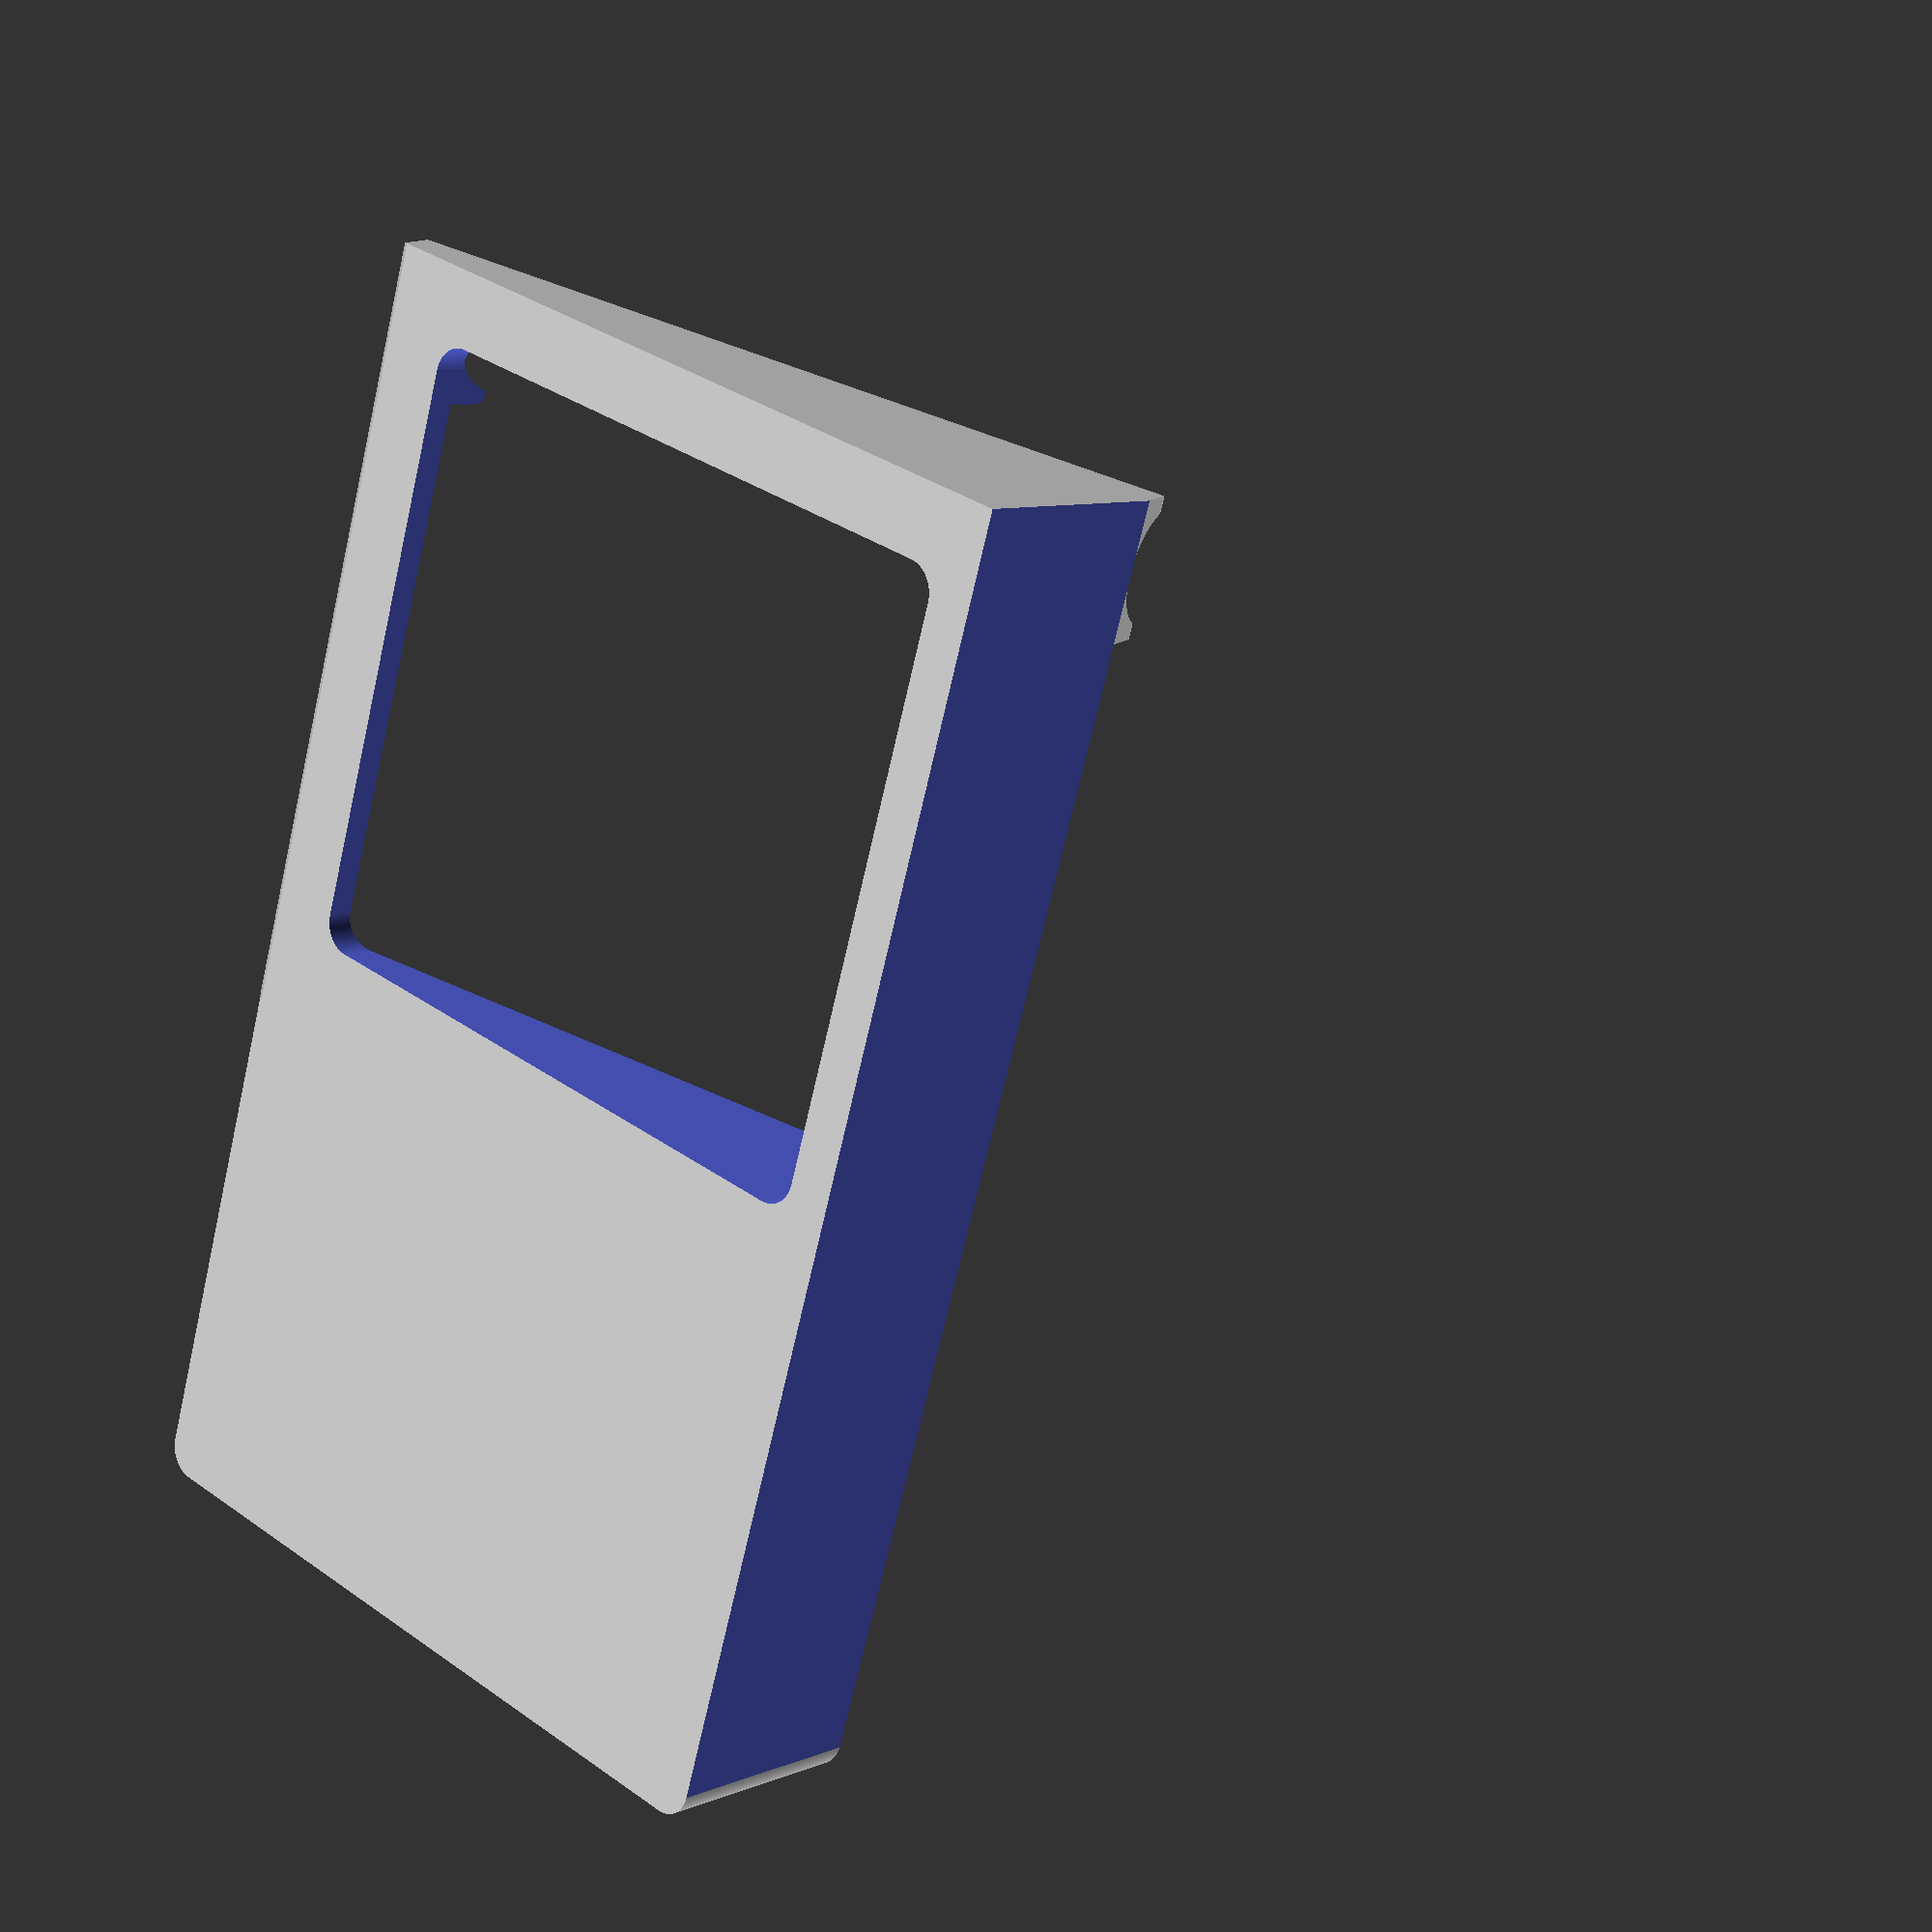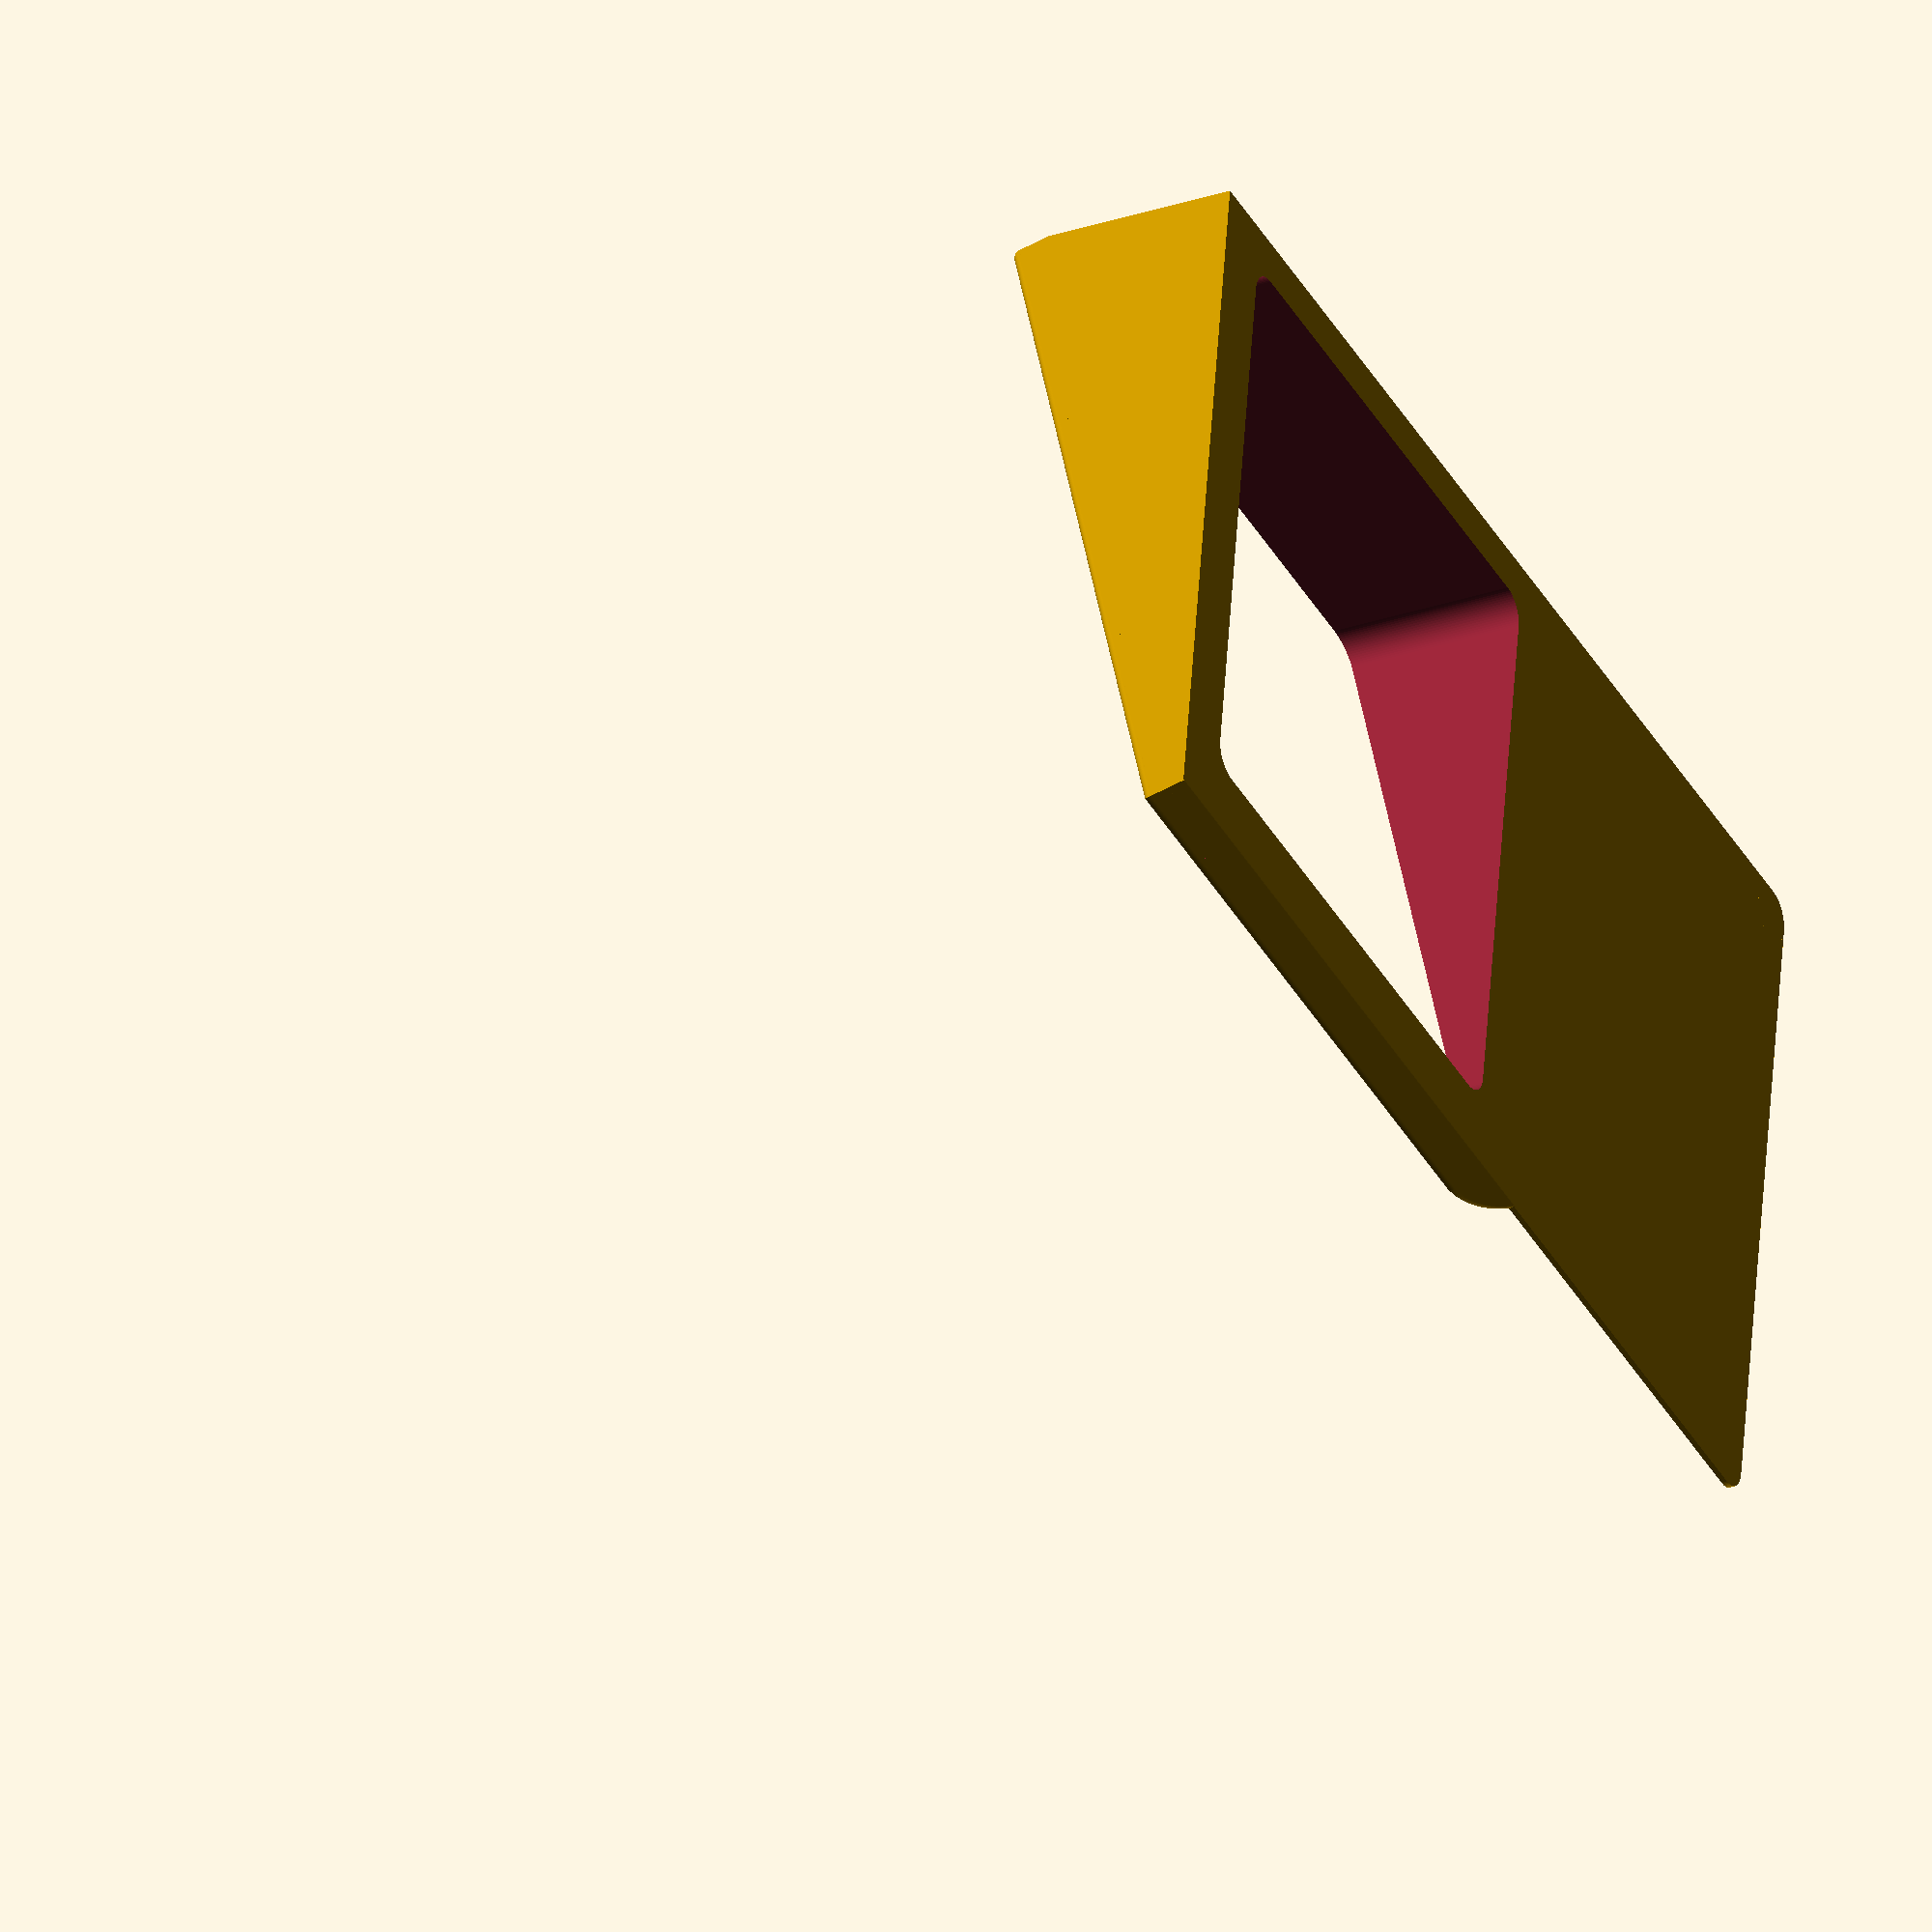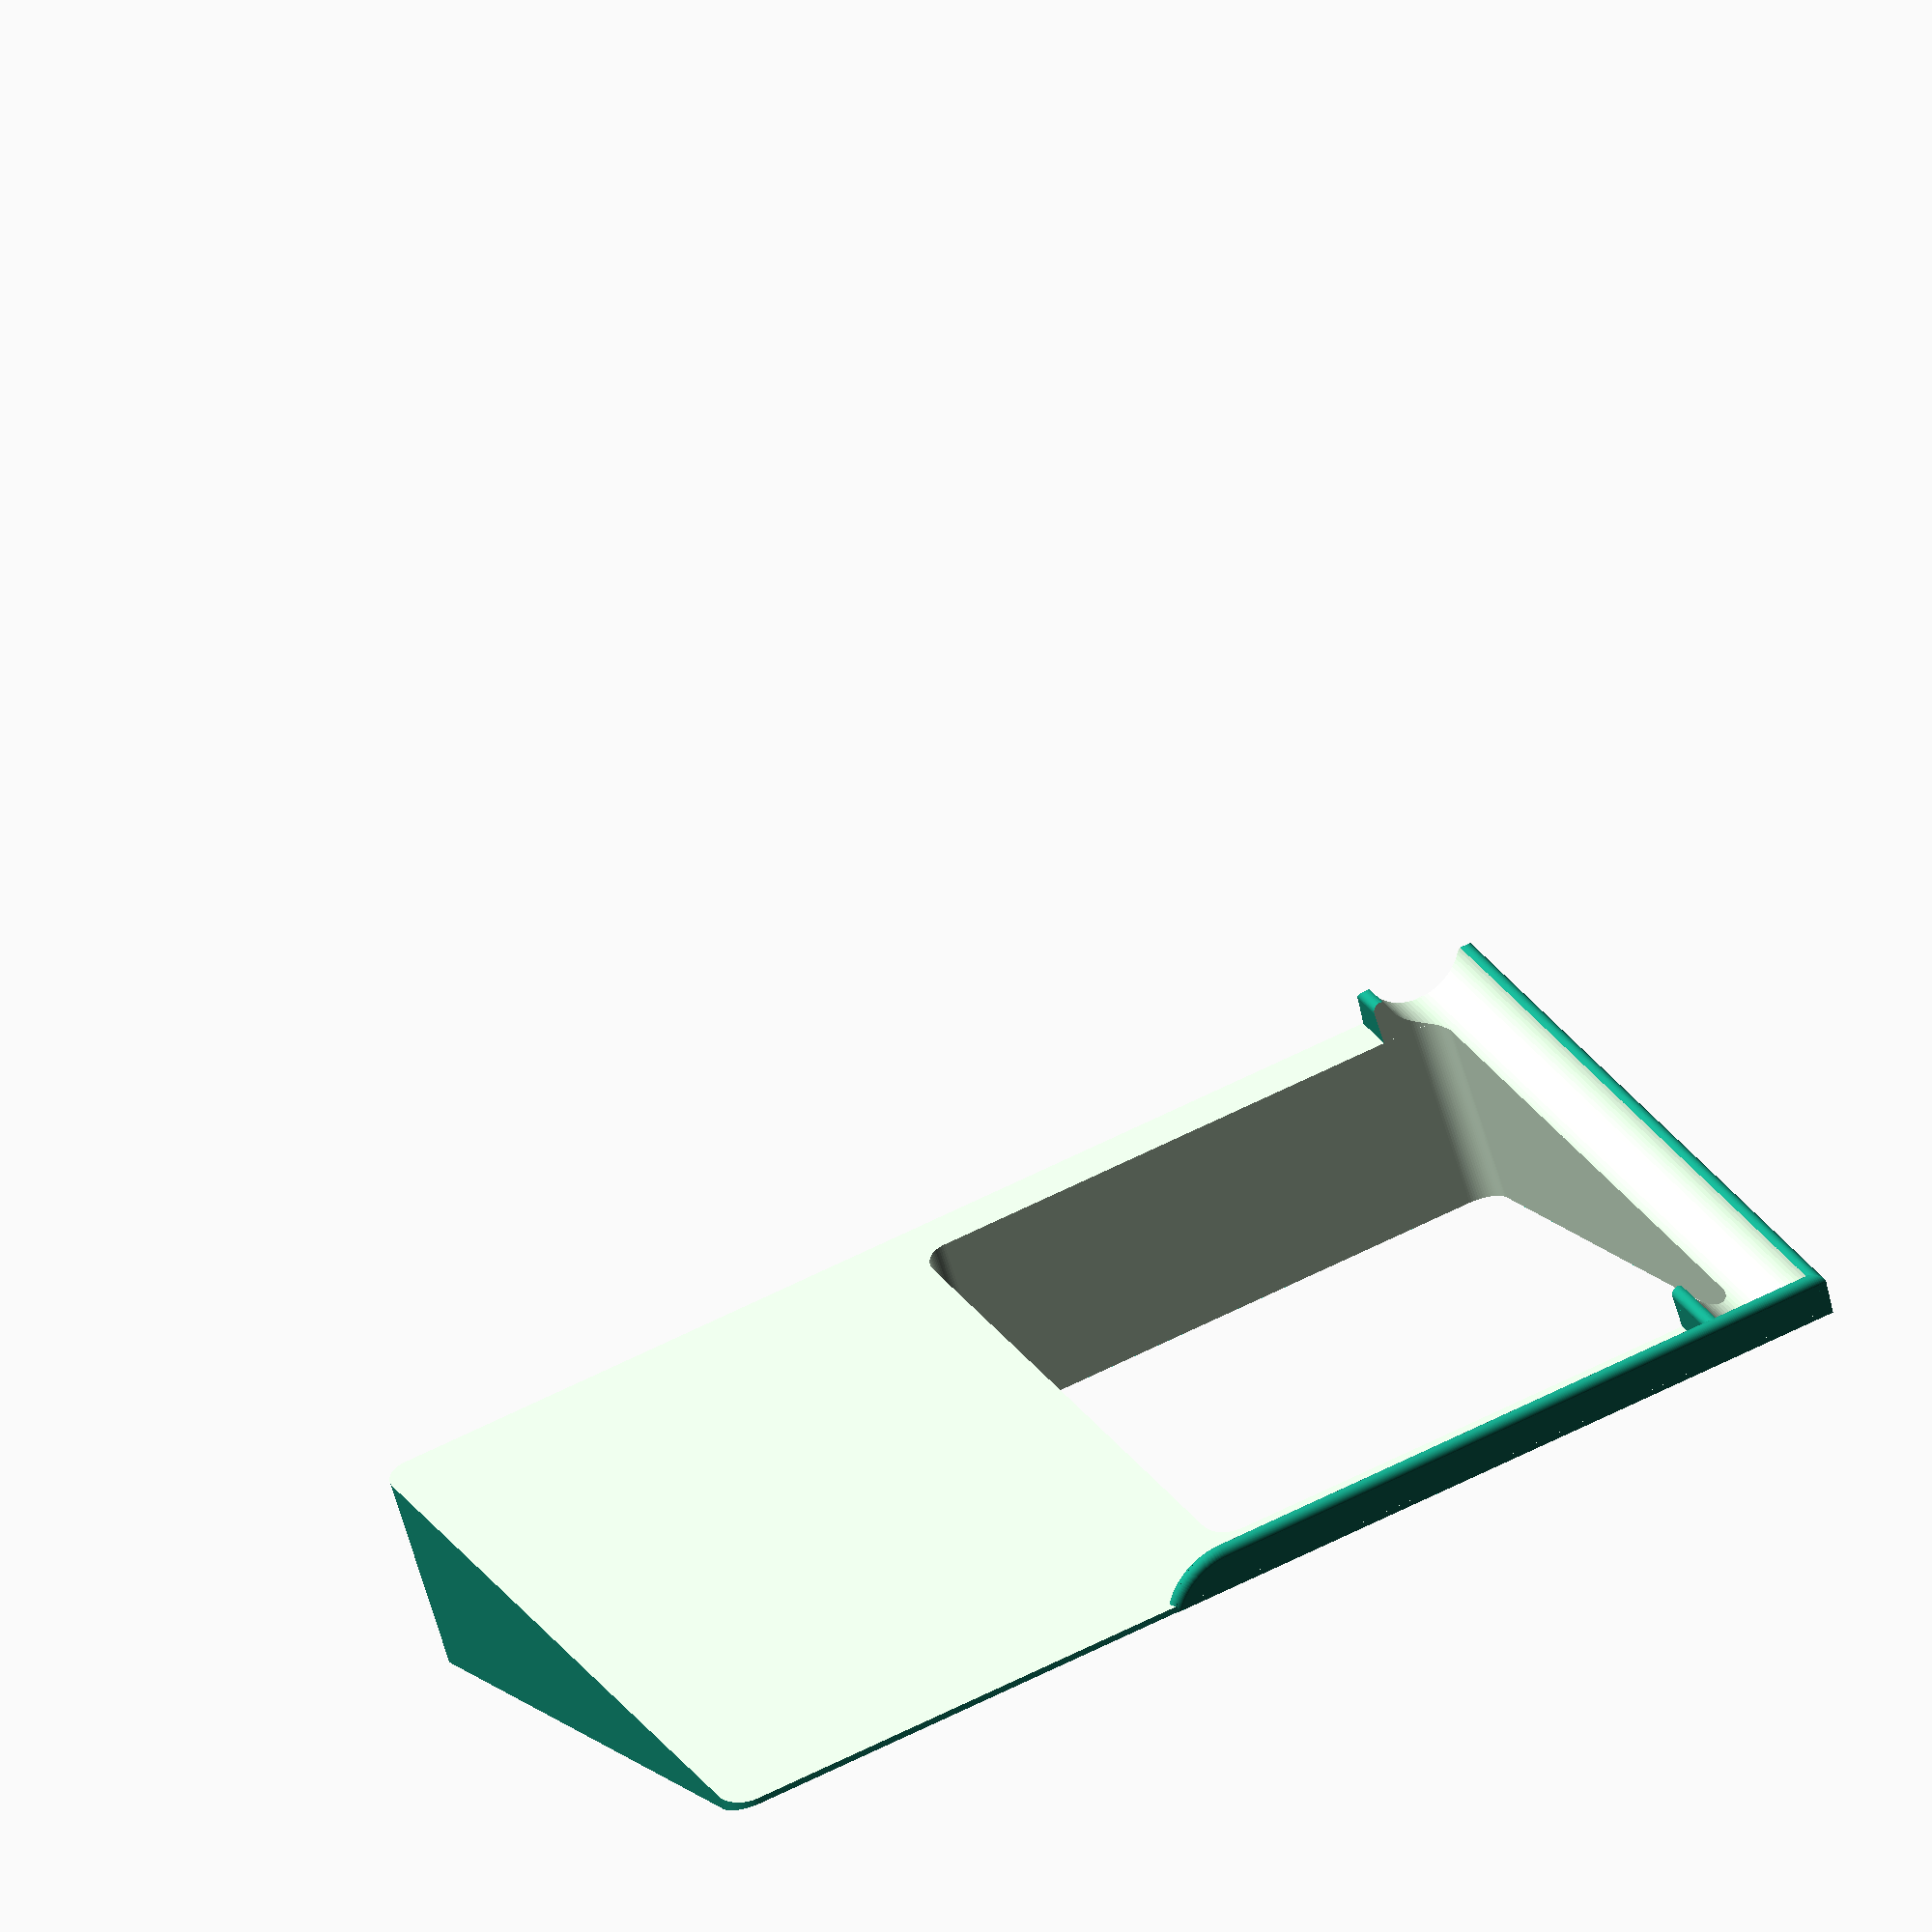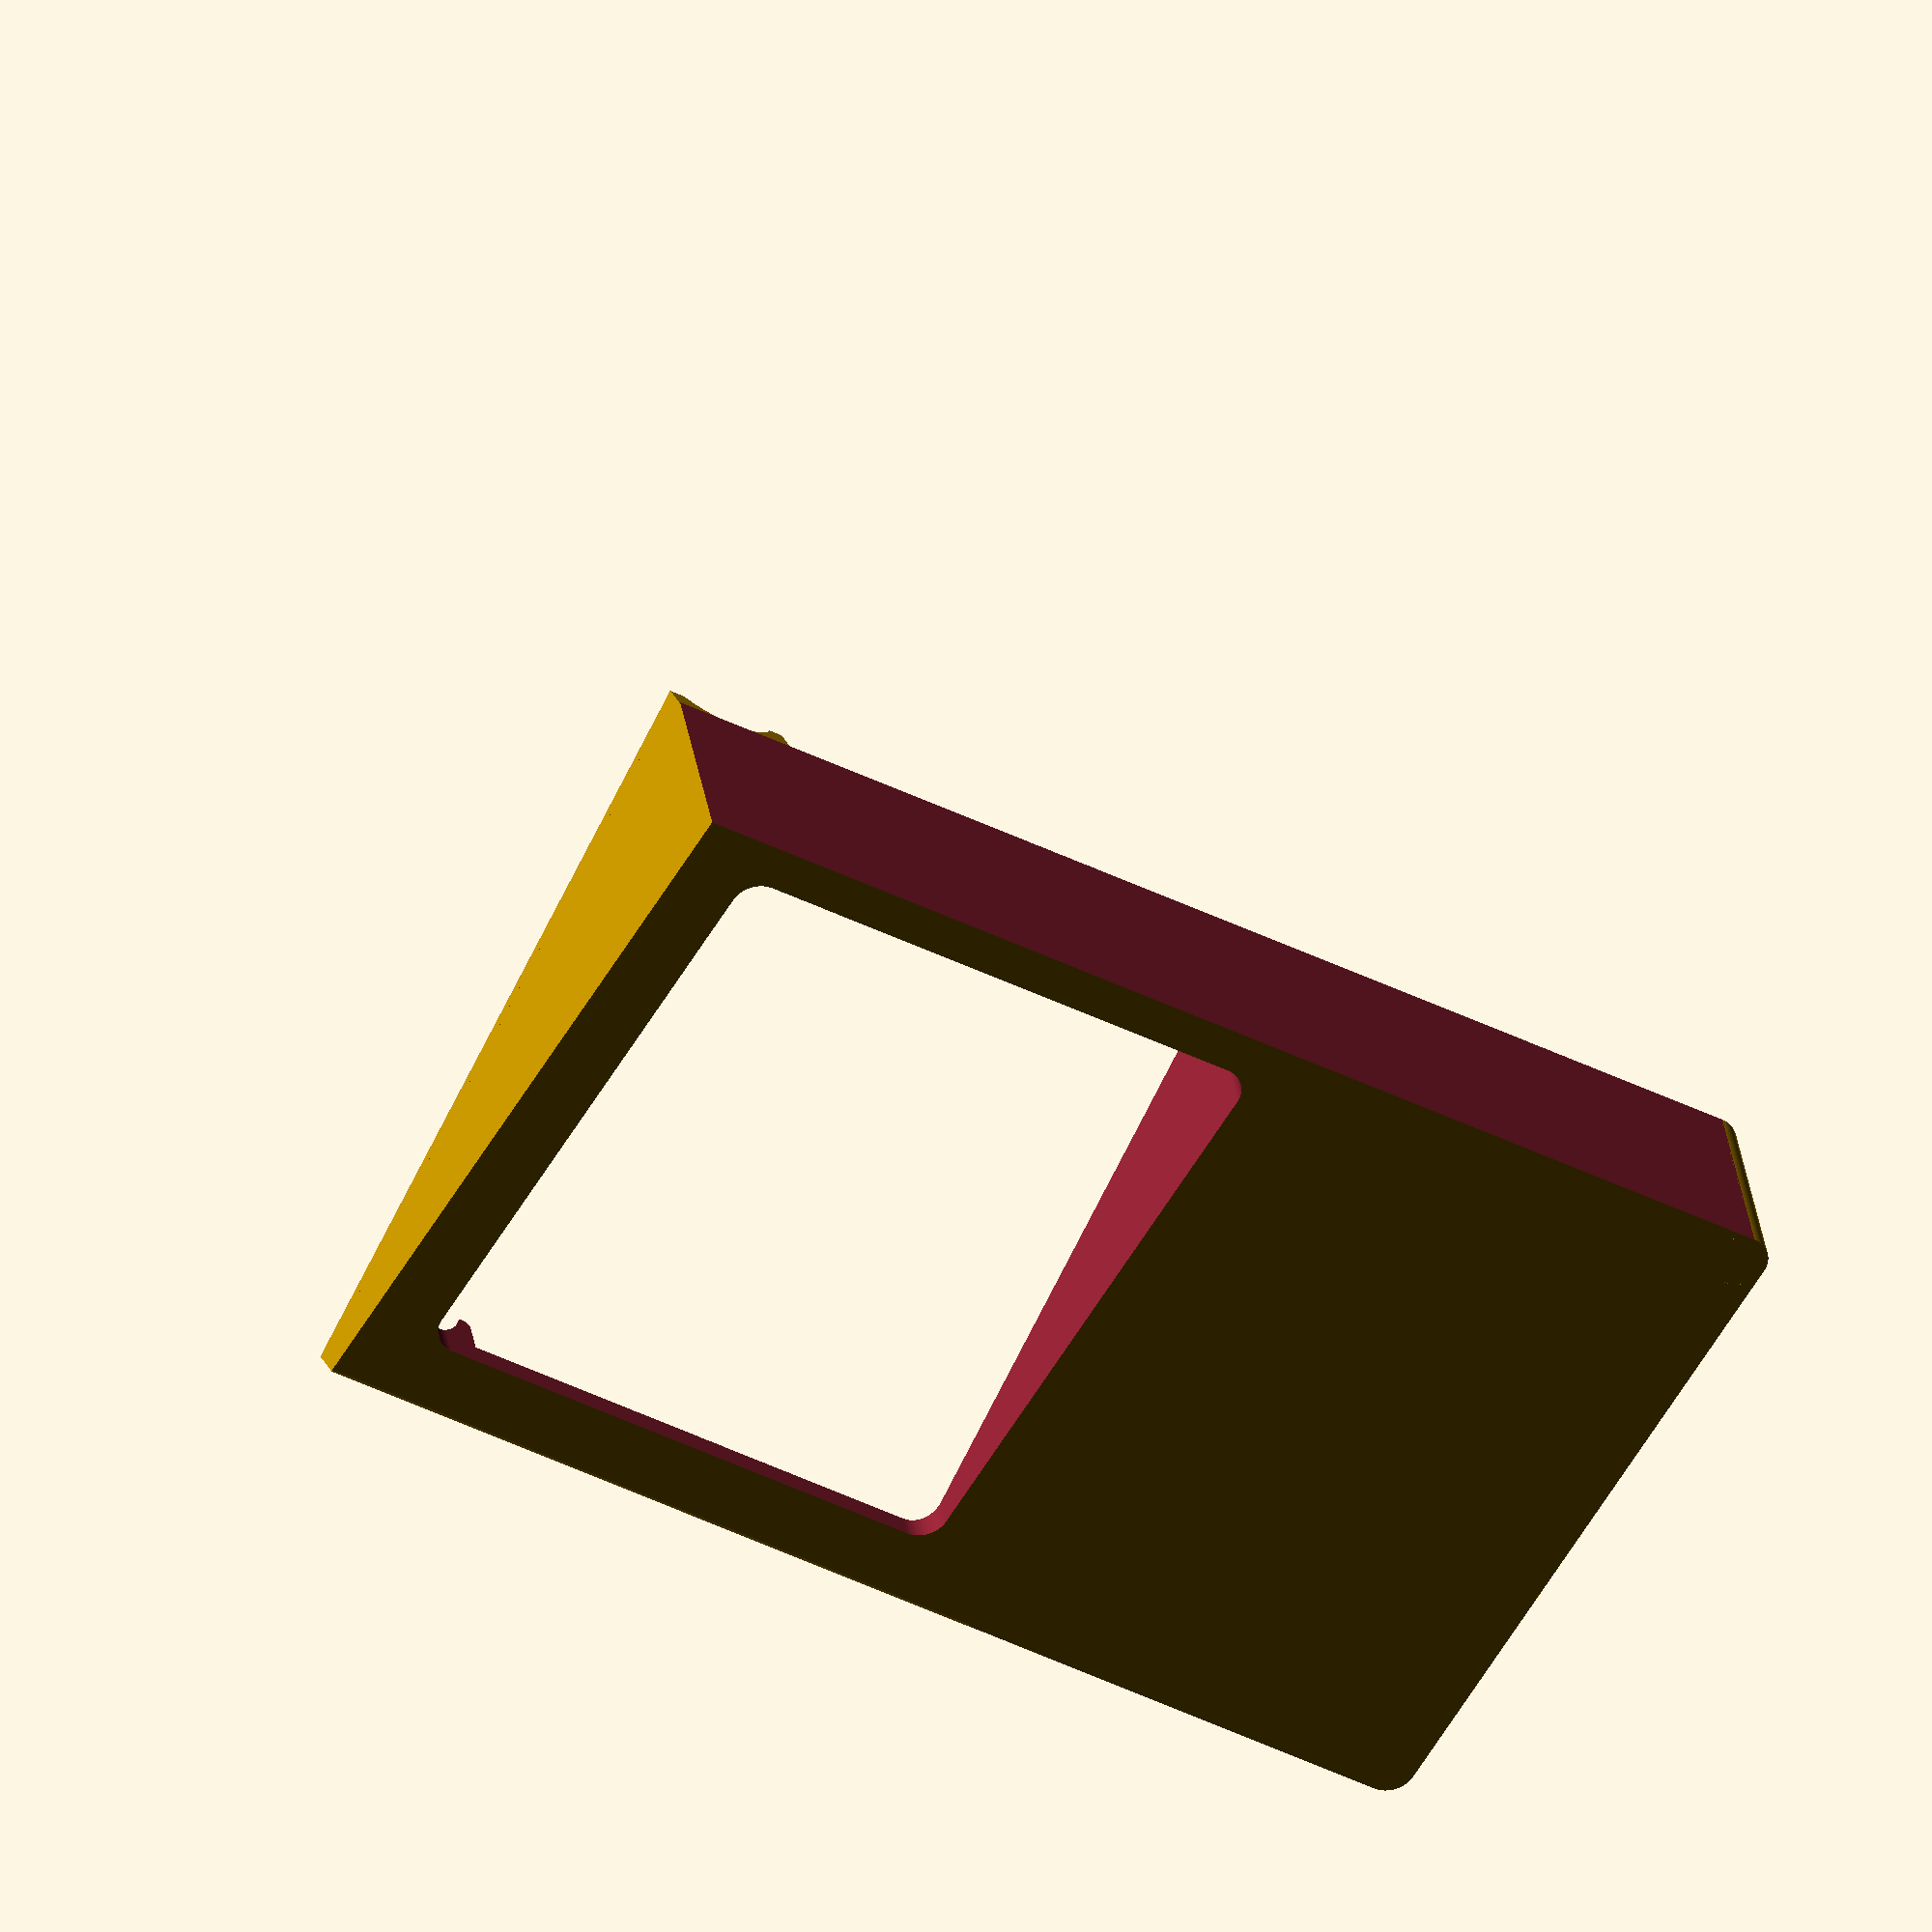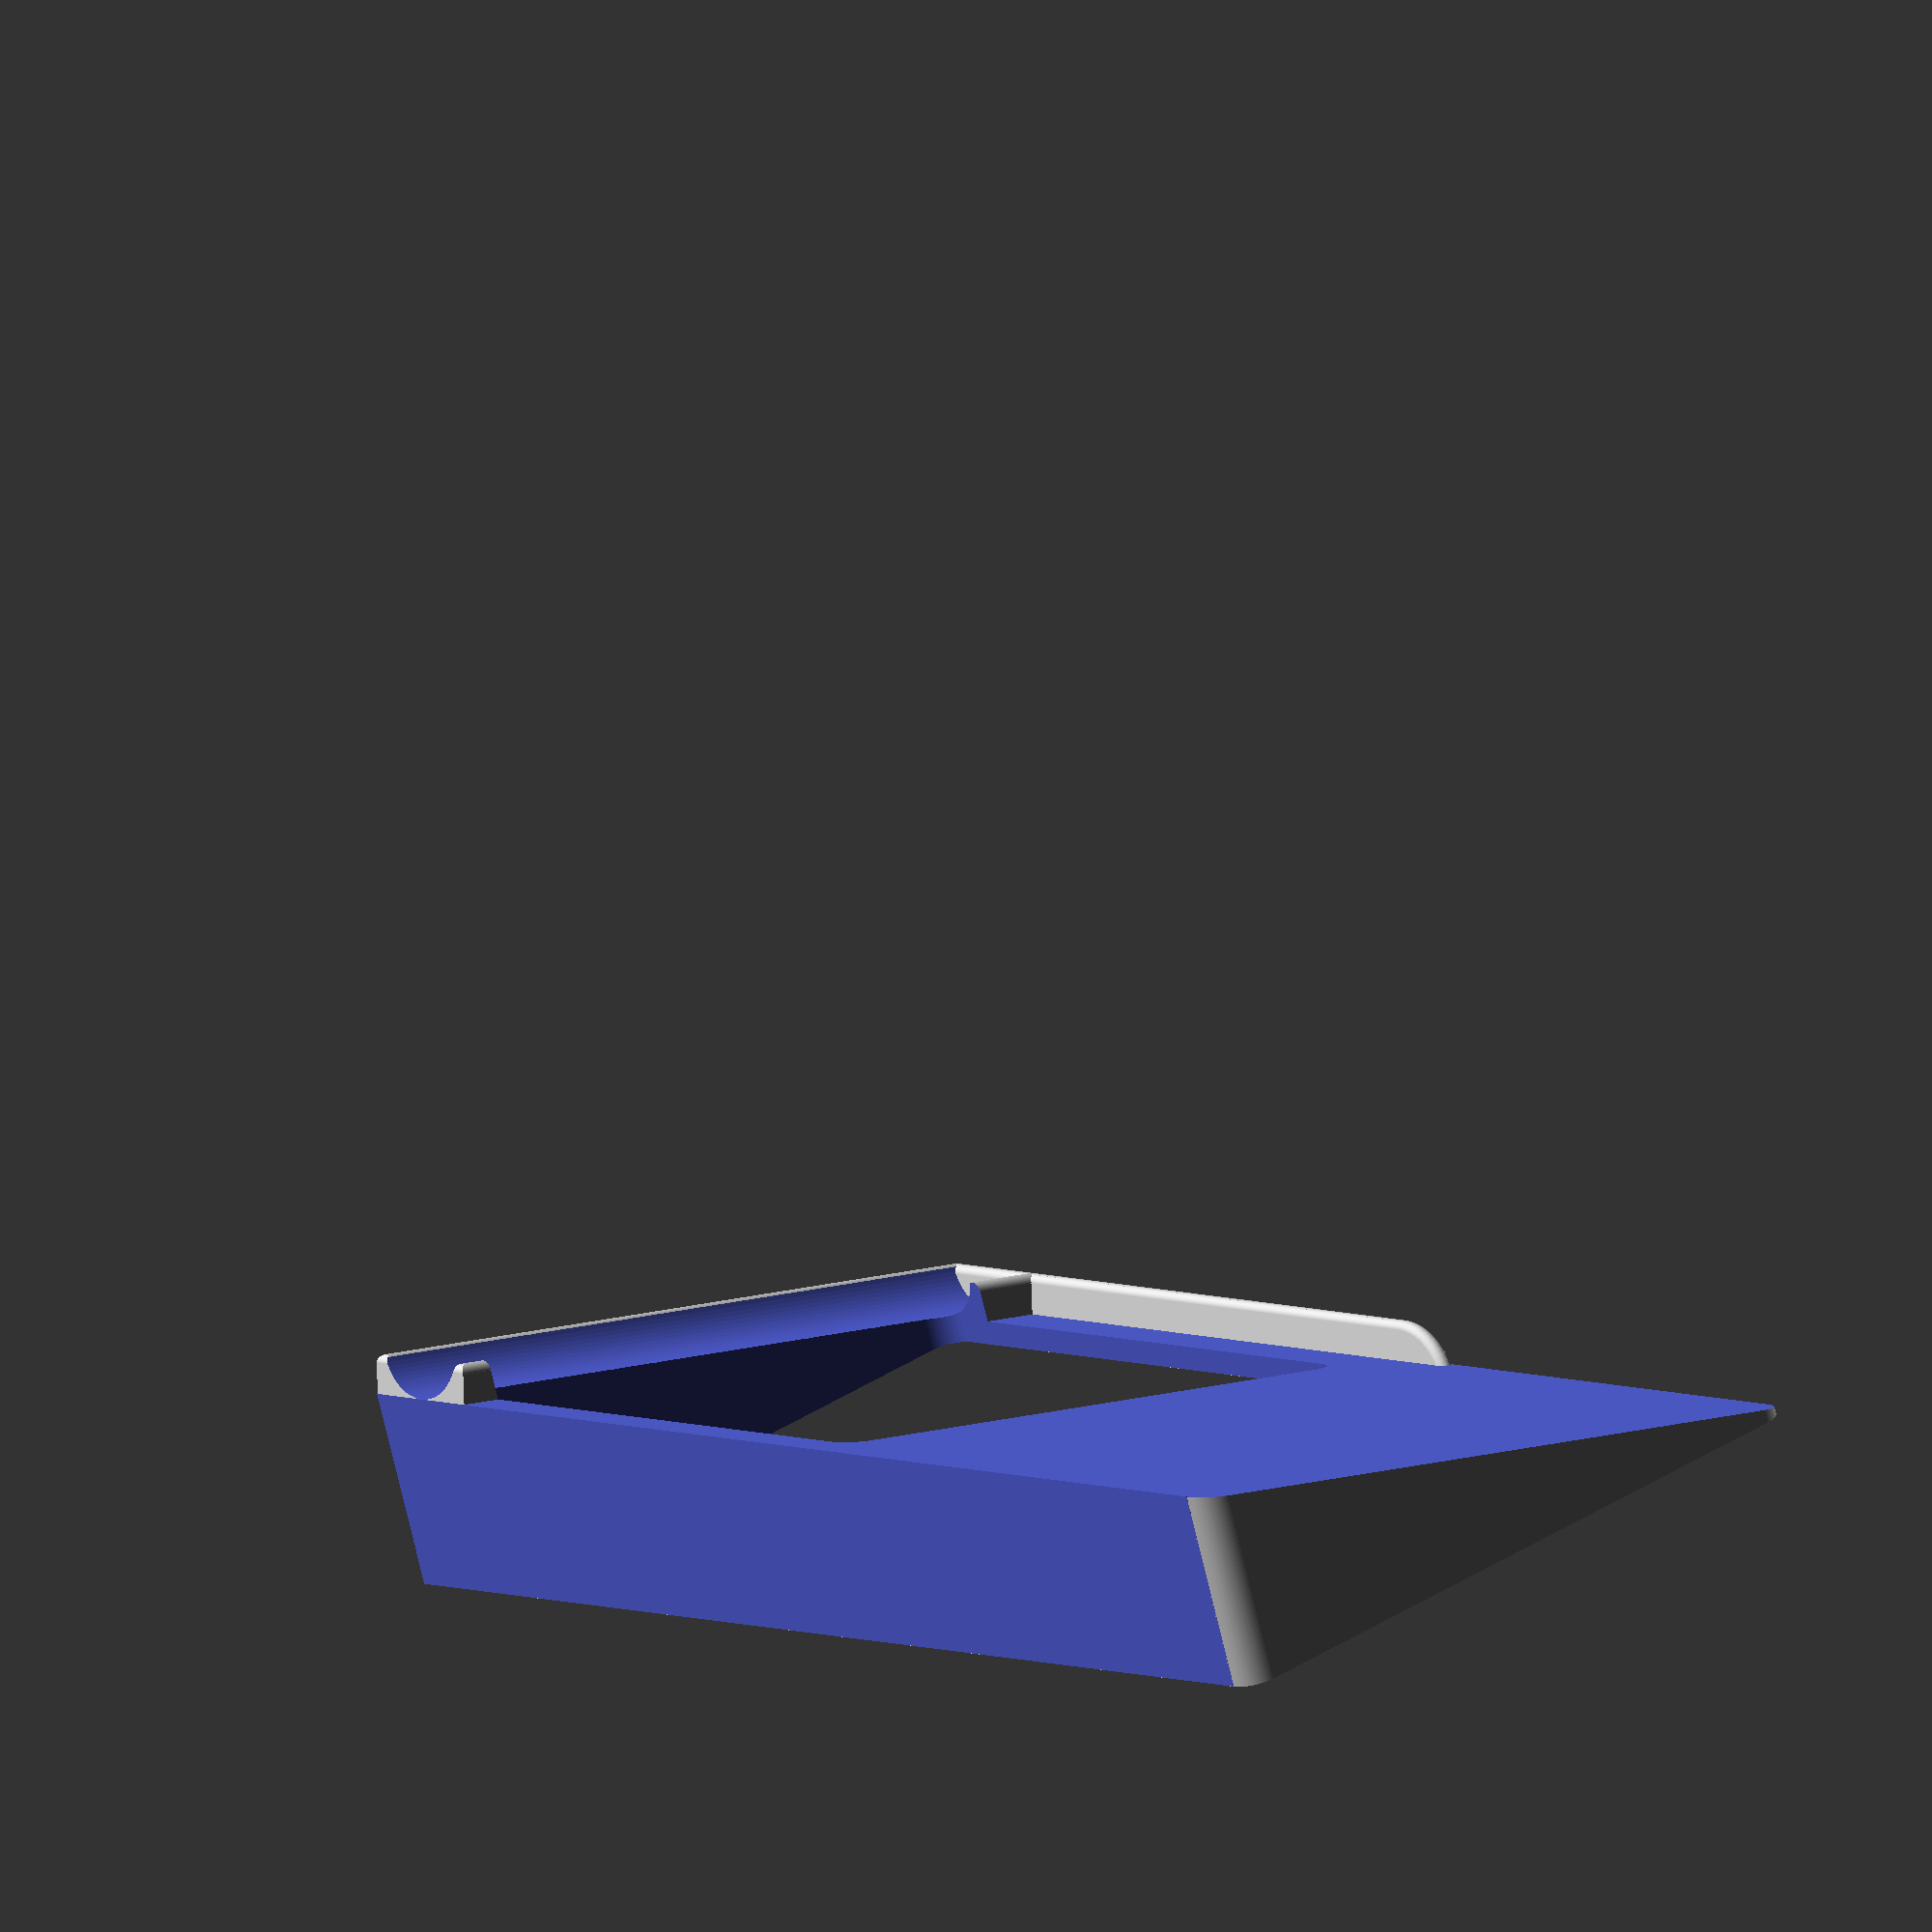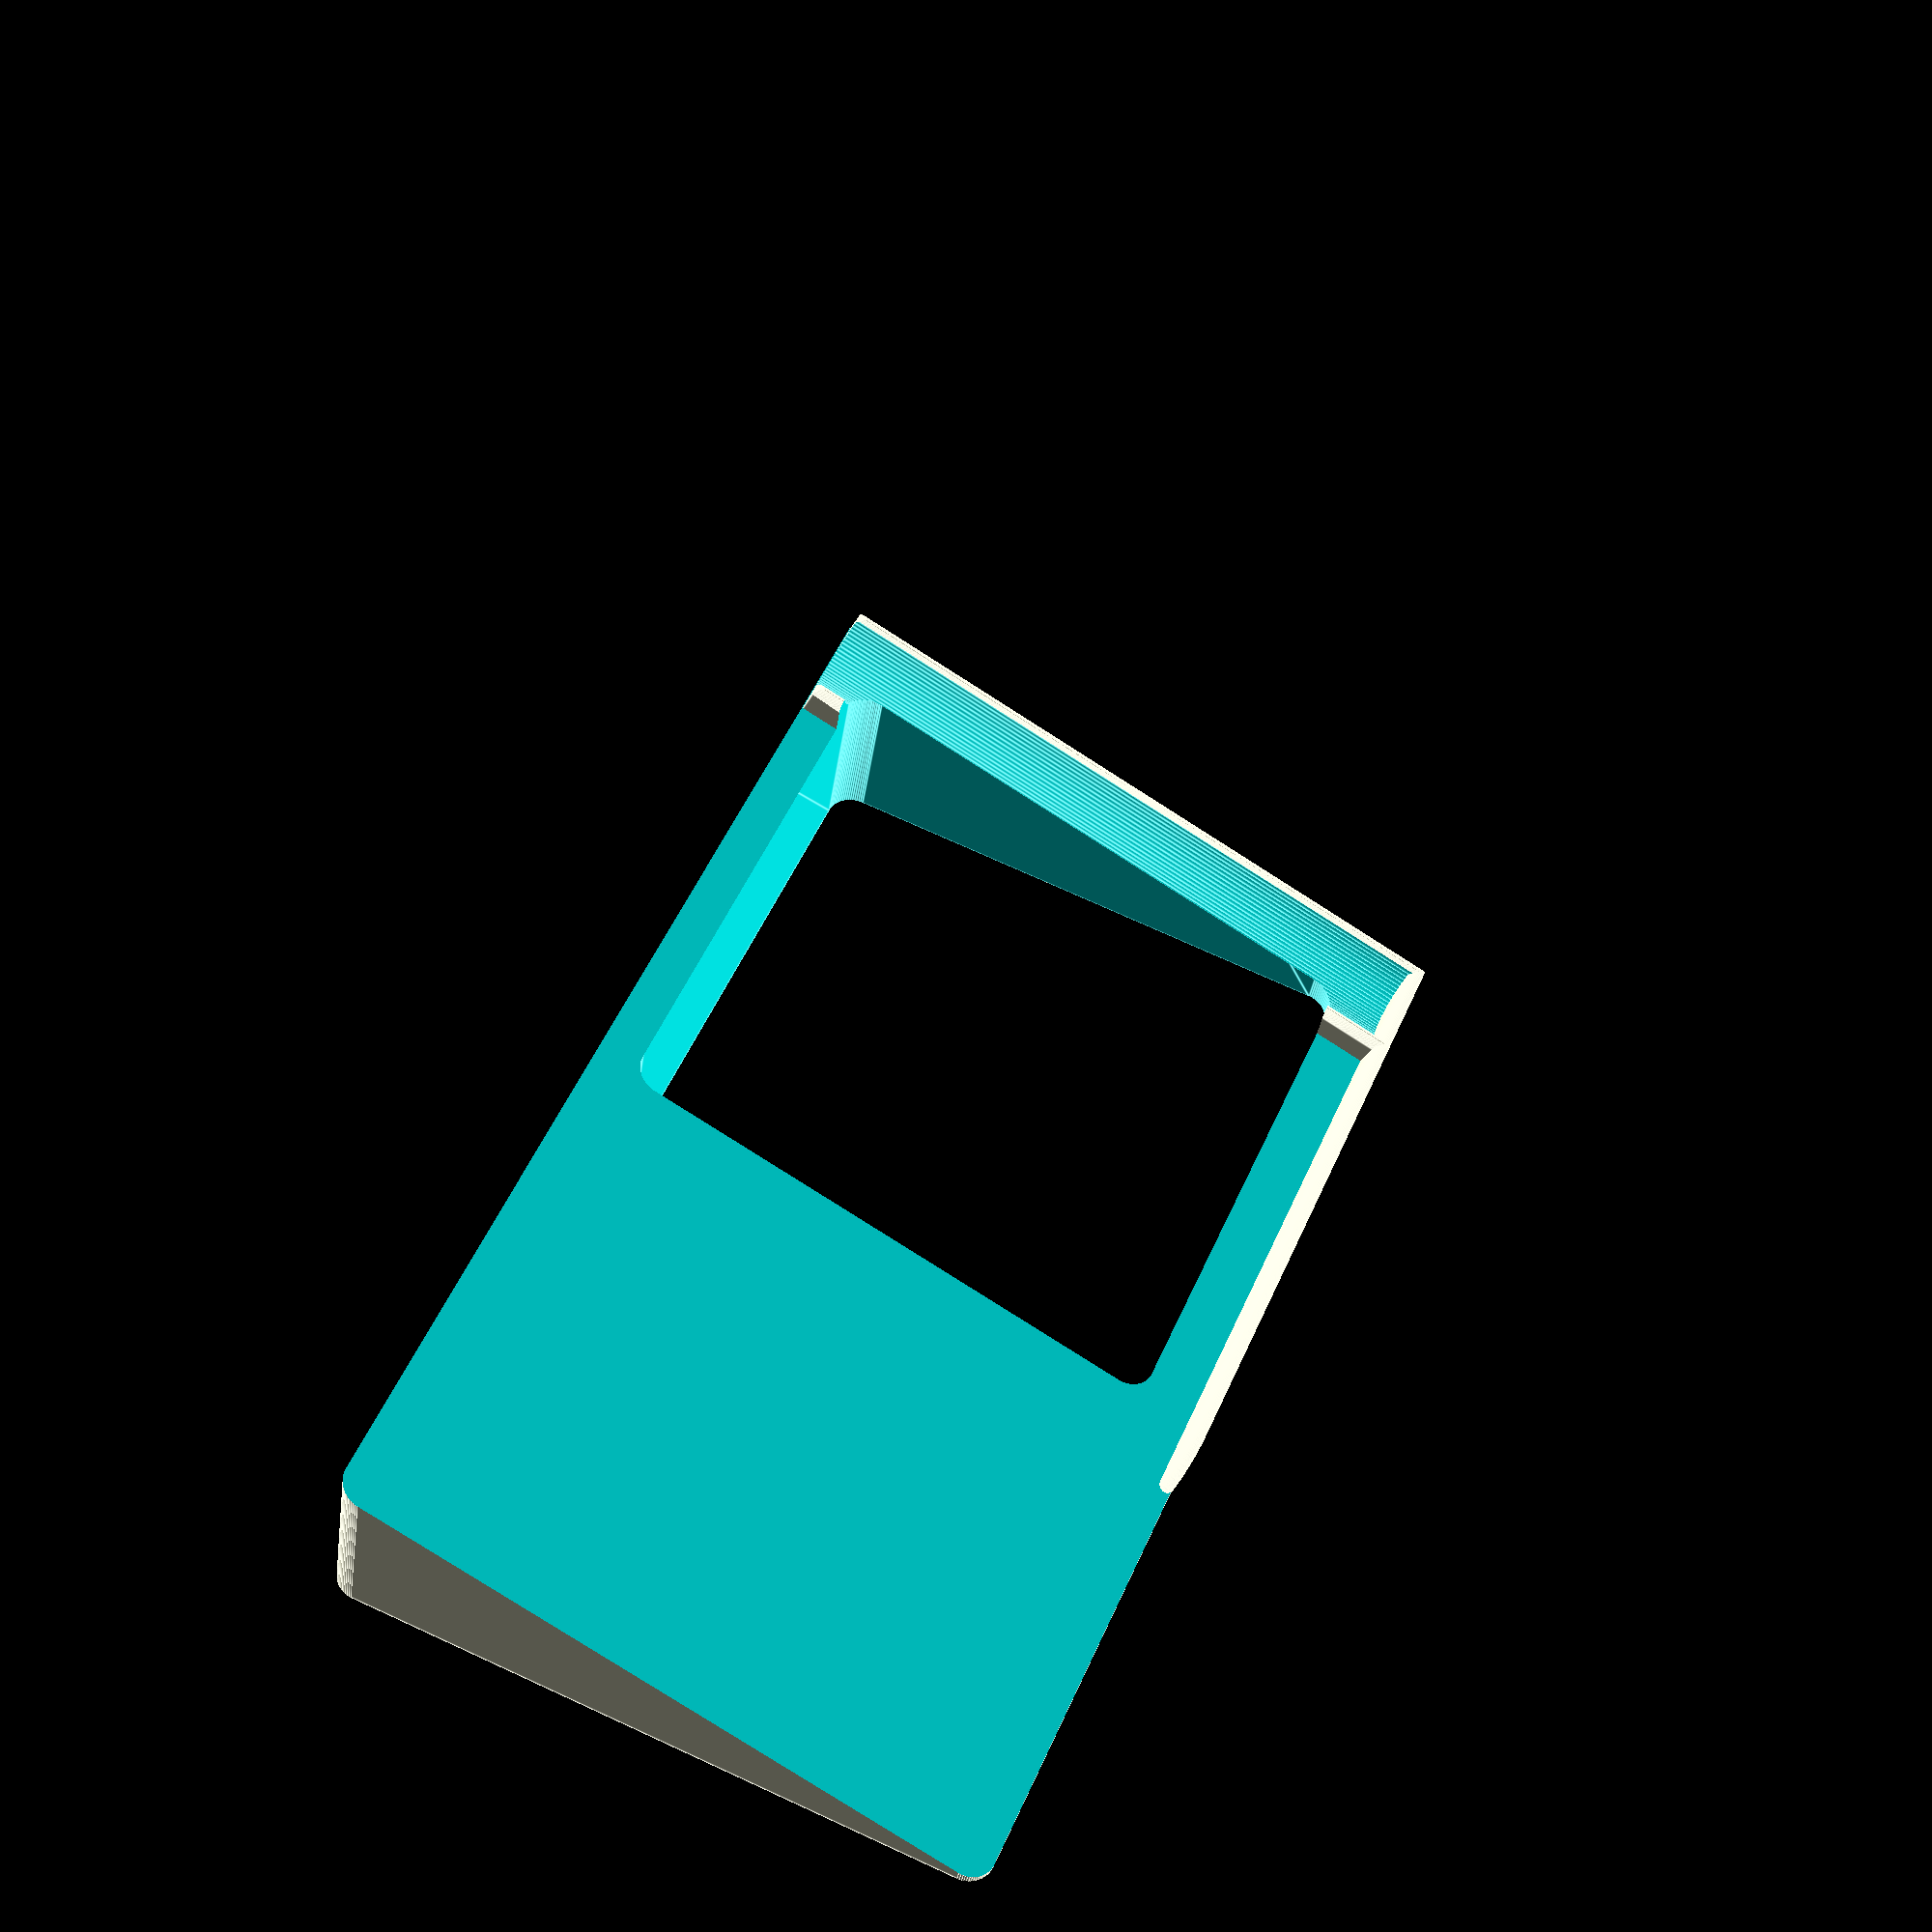
<openscad>
/**
 * Parametric module to create an angled ergonomic support for the Apple Magic Trackpad.
 *
 * This OpenSCAD library is part of the [dotscad](https://github.com/dotscad/dotscad)
 * project, an open collection of modules and Things for 3d printing.  Please check there
 * for the latest versions of this and other related files.
 *
 * @copyright  Chris Petersen, 2014
 * @license    http://creativecommons.org/licenses/LGPL/2.1/
 * @license    http://creativecommons.org/licenses/by-sa/3.0/
 *
 * @see        http://www.thingiverse.com/thing:263636
 * @source     https://github.com/dotscad/things/blob/master/magic_trackpad_ergonomic_support/magic_trackpad_ergonomic_support.scad
 */

/* ******************************************************************************
 * Thingiverse Customizer parameters and rendering.
 * ****************************************************************************** */

/* [Global] */

// Target angle of elevation
angle = 15; // [5:45]

// Which hand you use for the trackpad
handed = "right"; // [right,left]

// Add wrist rest to model
wrist_rest = "yes"; // [yes,no]

// Length of the wrist rest (cm)
wrist_rest_length = 8; // [0:12]

/* [Hidden] */

// I don't know why but OpenSCAD freaks out if $fn is 50 or 100
$fn=75;

// A global overlap variable (to prevent printing glitches)
$o = .1;

// Render the part
trackpad_platform(angle, handed);

/* ******************************************************************************
 * Main module code below:
 * ****************************************************************************** */

module round_corner() {
    difference() {
        translate([-5,-5,0]) cube([10,10,200]);
        translate([5,5,-1]) cylinder(r=5, h=202);
    }
}

// Newer variation of the lower wall, but it leaves the bottom edge of the support too
// thin/flimsy, so for now we'll use the original.
module lower_wall2(d) {
    t = 1;
    h = 6 + t;
    r = 11.5;
    union() {
        // back
        // @todo extend further.  may need to extend entire width just for strength.
        intersection() {
            translate([0,-1.3/2,0]) cube([3,16,d]);
            hull() translate([1.5,1,-10.1]) rotate([0,90,0])
                rotate_extrude(convexity = 10)
                translate([17, 0, 0])
                    circle(r = 1.5);
        }
        // front
        intersection() {
            cube([3,d,d]);
            hull() translate([1.5,d-16,-r/2]) rotate([0,90,0])
                rotate_extrude(convexity = 20)
                translate([r, 0, 0])
                circle(r = 1.5);
        }
    }
}

module lower_wall(d) {
    hull() {
        cube([3,1,6]);
        translate([1.5,-.5,6.5]) rotate([0,90,90]) cylinder(r=1.5,h=d-15);
        intersection() {
            cube([3,d,8]);
            translate([1.5,d-16,-5]) rotate([0,90,0])
                rotate_extrude(convexity = 10)
                translate([11.5, 0, 0])
                 circle(r = 1.5);
        }
     }
 }

module back_wall(d, angle) {
    t = .5;
    h = 6 + t;
    difference() {
        union() {
            cube([d+(tan(angle)*t),19+1.5+(1.5*1.5),h]);
            // Rear lip of the "cup"
            translate([0,1.5,h]) rotate([0,90,0]) intersection() {
                cylinder(r=1.5,h=d+(tan(angle)*t));
                hull() { // 5 is just an arbitrary number
                    translate([0,5/2,1.5]) rotate([90,0,0]) cylinder(r=1.5,h=5);
                    translate([0,5/2,d+(tan(angle)*t) -1.5]) rotate([90,0,0]) cylinder(r=1.5,h=5);
                }
            }
            // Front lip of the "cup"
            translate([0,19+1.5*1.5,h]) rotate([0,90,0]) intersection() {
                cylinder(r=1.5,h=d+(tan(angle)*t));
                hull() { // 5 is just an arbitrary number
                    translate([0,5/2,1.5]) rotate([90,0,0]) cylinder(r=1.5,h=5);
                    translate([0,5/2,d+(tan(angle)*t) -1.5]) rotate([90,0,0]) cylinder(r=1.5,h=5);
                }
            }
            // Front of the "cup"
            //intersection() {
                //cube([d+(tan(angle)*t),19.6,4]);
            //    translate([0,17.75-1.3,1.3]) rotate([0,90,0]) hull() { // 25 is just an arbitrary number
            //        translate([0,25/2,1.3+(tan(angle)*t)]) rotate([90,0,0]) cylinder(r=1.3,h=25);
            //        translate([0,25/2,d+(tan(angle)*t) -1.3]) rotate([90,0,0]) cylinder(r=1.3,h=25);
            //    }
            //}
            // Lip for the front of the "cup"
            //translate([0,19.6-1.3,4]) rotate([0,90,0]) intersection() {
            //    cylinder(r=1.3,h=d+(tan(angle)*t));
            //    hull() { // 5 is just an arbitrary number
            //        translate([0,5/2,1.3+(tan(angle)*t)]) rotate([90,0,0]) cylinder(r=1.3,h=5);
            //        translate([0,5/2,d+(tan(angle)*t) -1.3]) rotate([90,0,0]) cylinder(r=1.3,h=5);
            //    }
            //}
        }
        // note: trackpad rear diameter is 17.75mm.  Render at 19mm to account for PLA shrinkage
        translate([-$o,11.5,9.5+1.5-t+$o]) rotate([0,90,0]) {
            cylinder(r=9.5,h=200);
        }
    }
}

module trackpad_platform(angle, handed) {
    d = (13 * 10) + 3; // 13cm on a side, plus a little fudge for the wall
    wp = (wrist_rest == "yes") ? (wrist_rest_length * 10) + 3 : 0; // Convert cm to mm, add a litle fudge, 0 if no wrist rest
    t = 1;
    difference() {
        union() {
            difference() {
                // base
                difference() {
                    union() {
                        translate([0,(handed == "right" ? -2 : -wp),$o]) difference() {
                            cube([d,d+2+wp,d]);
                            rotate([0,-angle,0]) translate([-$o,-$o,t]) cube([d*2,d*2,d*2]);
                        }
                        // platform walls
                        rotate([0,-angle,0]) union() {
                            if (handed == "right") {
                                translate([0,-2,0]) back_wall(d, angle);
                                lower_wall(d);
                            }
                            else {
                                translate([d+(tan(angle)*2),d+2,0]) rotate([0,0,180]) back_wall(d, angle);
                                translate([3,d,0]) rotate([0,0,180]) lower_wall(d);
                            }
                        }
                    }

                    if (wrist_rest == "no") {
                        // front opening under the trackpad
                        translate([cos(angle)*23,(handed == "right" ? d-30 : -5),-$o])
                            cube([cos(angle)*(d-23)-cos(angle)*20, 40, 200]);
                    }

                    // @todo need about 2mm more on rear edge
                    // @todo lower edge is too thin (bends). For now, we're just using the old lower_wall variation
                    translate([0,(handed == "right" ? 10+5 : -10+35),-$o]) hull() {
                        for(t = [ [3+cos(angle)*15,0,0],
                                  [3+cos(angle)*15,d-40,0],
                                  [cos(angle)*(d-10)-3,d-40,0],
                                  [cos(angle)*(d-10)-3,0,0]
                                ]) {
                            translate(t) cylinder(r=5,h=d);
                        }
                    }
                    // Tiny cutout on the back wall for the trackpad feet
                    // @todo make this look right, and add for left handed.
                    //rotate([0,-angle,0]) union() {
                    //    translate([-$o,11, t]) rotate([0,90,0]) cylinder(r=1.25,h=200);
                    //}
                }

                // Rounded edges
                if (wrist_rest == "yes") {
                    // if adding wrist rest, we only want to round the front corners
                     if (handed == "right") {
                        for (tr=[ [ [0,d+wp,-$o],            [0,0,-90] ],
                                  [ [cos(angle)*d,d+wp,-$o], [0,0,180] ],
                                ] ) {
                            translate(tr[0]) rotate(tr[1]) round_corner();
                        }
                    } else {
                        for (tr=[ [ [0,-wp,-$o],            [0,0,0]  ],
                                  [ [cos(angle)*d,-wp,-$o], [0,0,90] ], 
                                ] ) {
                            translate(tr[0]) rotate(tr[1]) round_corner();
                        }
                    }
                } else {
                    // no wrist rest, round all corners of front
                    if (handed == "right") {
                        for (tr=[ [ [0,d,-$o],                    [0,0,-90] ],
                                  [ [cos(angle)*d,d,-$o],         [0,0,180] ],
                                  [ [cos(angle)*(d-20),d,-$o],    [0,0,-90] ],
                                  [ [cos(angle)*(20+3),d,-$o],    [0,0,180] ],
                                  [ [cos(angle)*(20+3),d-20,-$o], [0,0,90]  ],
                                  [ [cos(angle)*(d-20),d-20,-$o], [0,0,0]   ],
                                ] ) {
                            translate(tr[0]) rotate(tr[1]) round_corner();
                        }
                    } else {
                        for (tr=[ [ [0,0,-$o],                           [0,0,0]   ],
                                  [ [cos(angle)*d,0,-$o],                [0,0,90]  ],
                                  [ [cos(angle)*d-cos(angle)*20,0,-$o],  [0,0,0]   ],
                                  [ [cos(angle)*(20+3),0,-$o],           [0,0,90]  ],
                                  [ [cos(angle)*(20+3),20,-$o],          [0,0,180] ],
                                  [ [cos(angle)*d-cos(angle)*20,20,-$o], [0,0,-90] ],
                                ] ) {
                            translate(tr[0]) rotate(tr[1]) round_corner();
                        }
                    }
                }
            }
        }
        // Max-width cutoff
        translate([cos(angle)*d,-d,-d/2]) cube([d*2,d*3,d*2]);
    }
}

</openscad>
<views>
elev=352.0 azim=162.7 roll=221.2 proj=p view=wireframe
elev=30.2 azim=261.9 roll=116.4 proj=o view=wireframe
elev=69.0 azim=245.5 roll=17.1 proj=o view=solid
elev=143.7 azim=58.8 roll=9.0 proj=o view=solid
elev=251.8 azim=317.6 roll=166.7 proj=o view=wireframe
elev=34.9 azim=203.5 roll=352.3 proj=p view=edges
</views>
